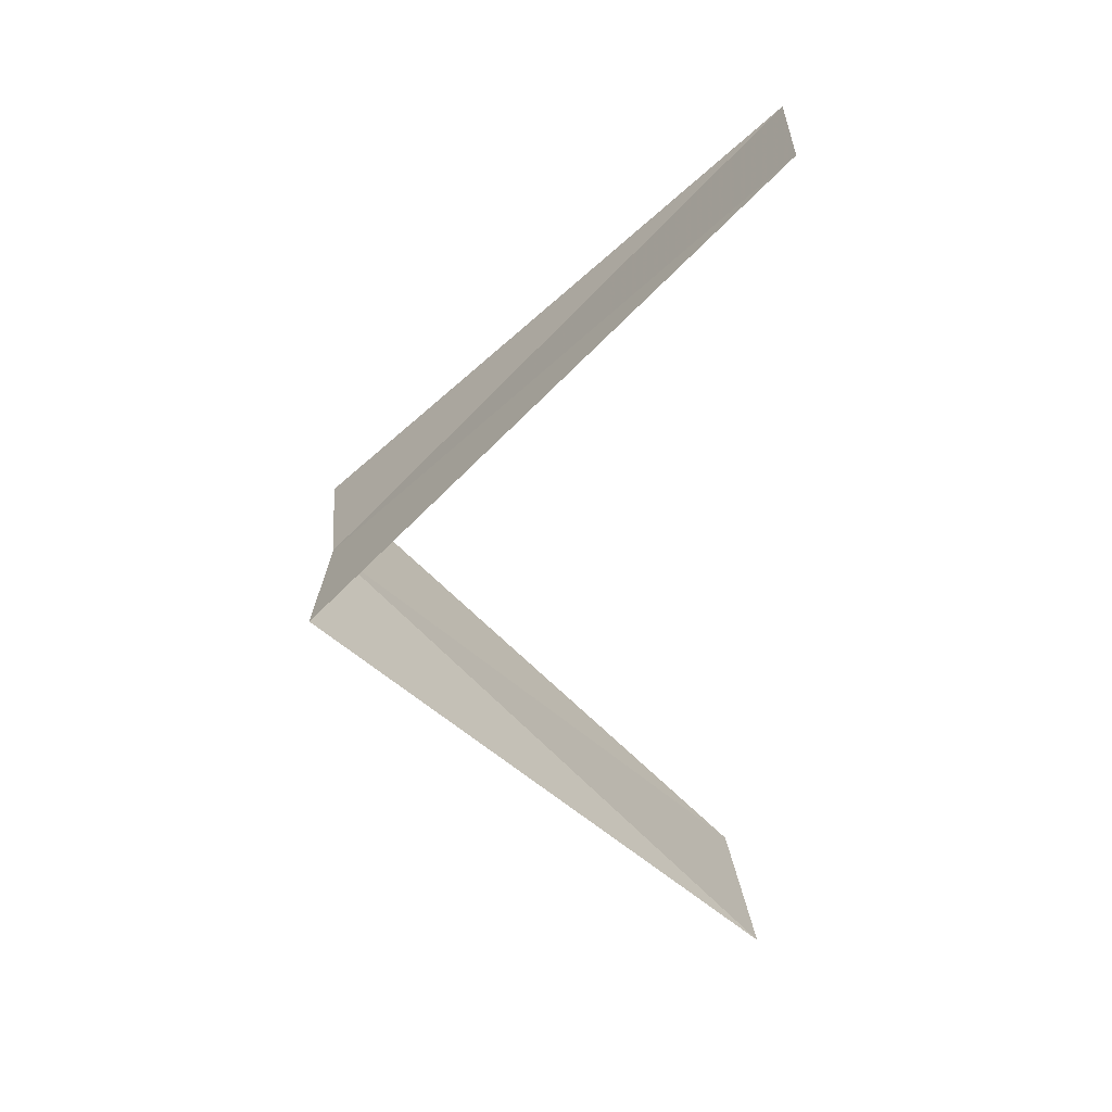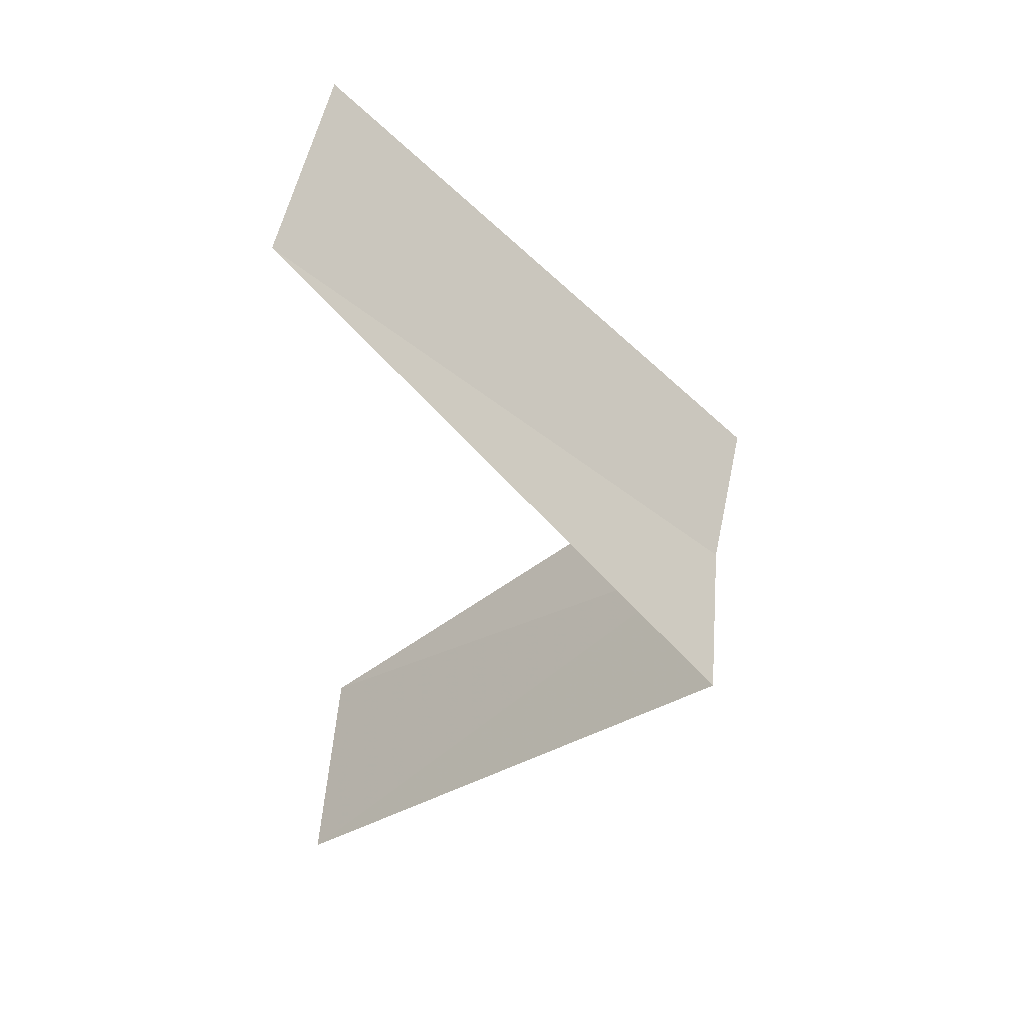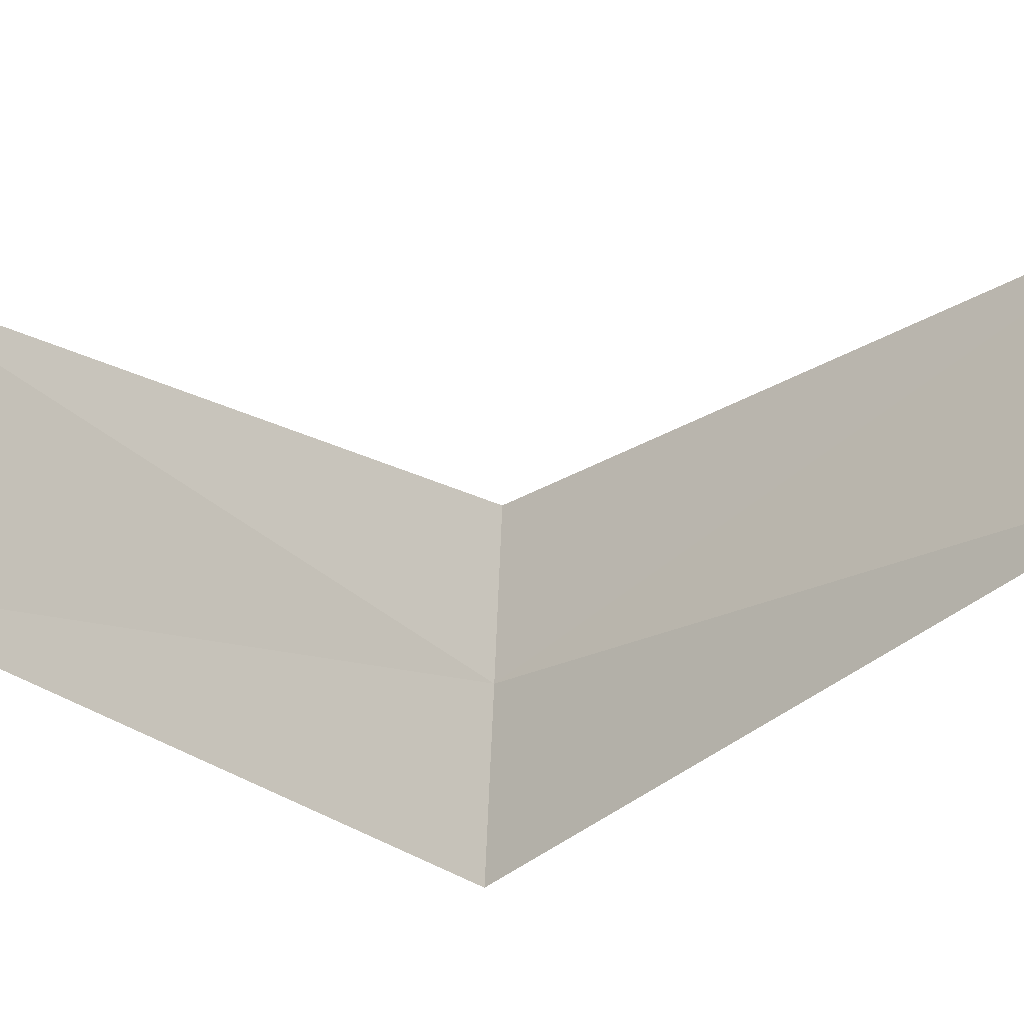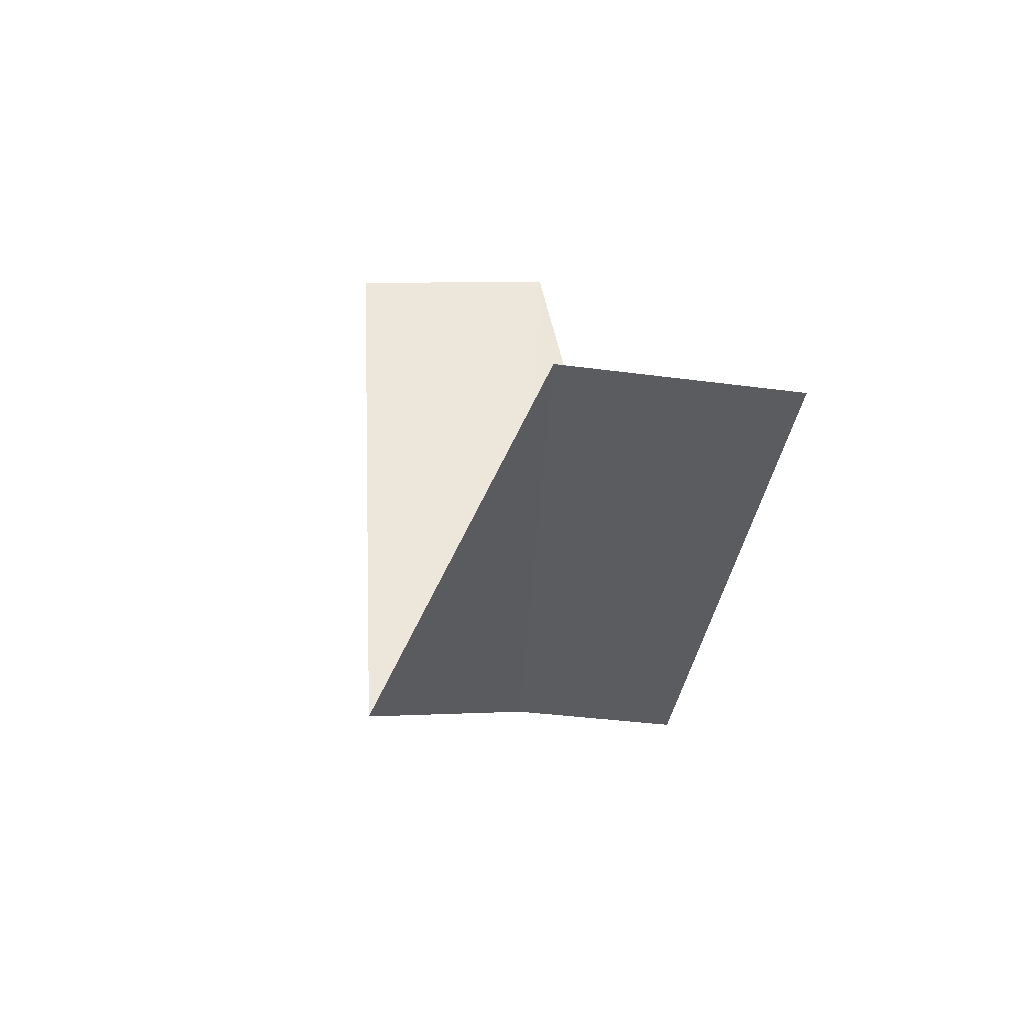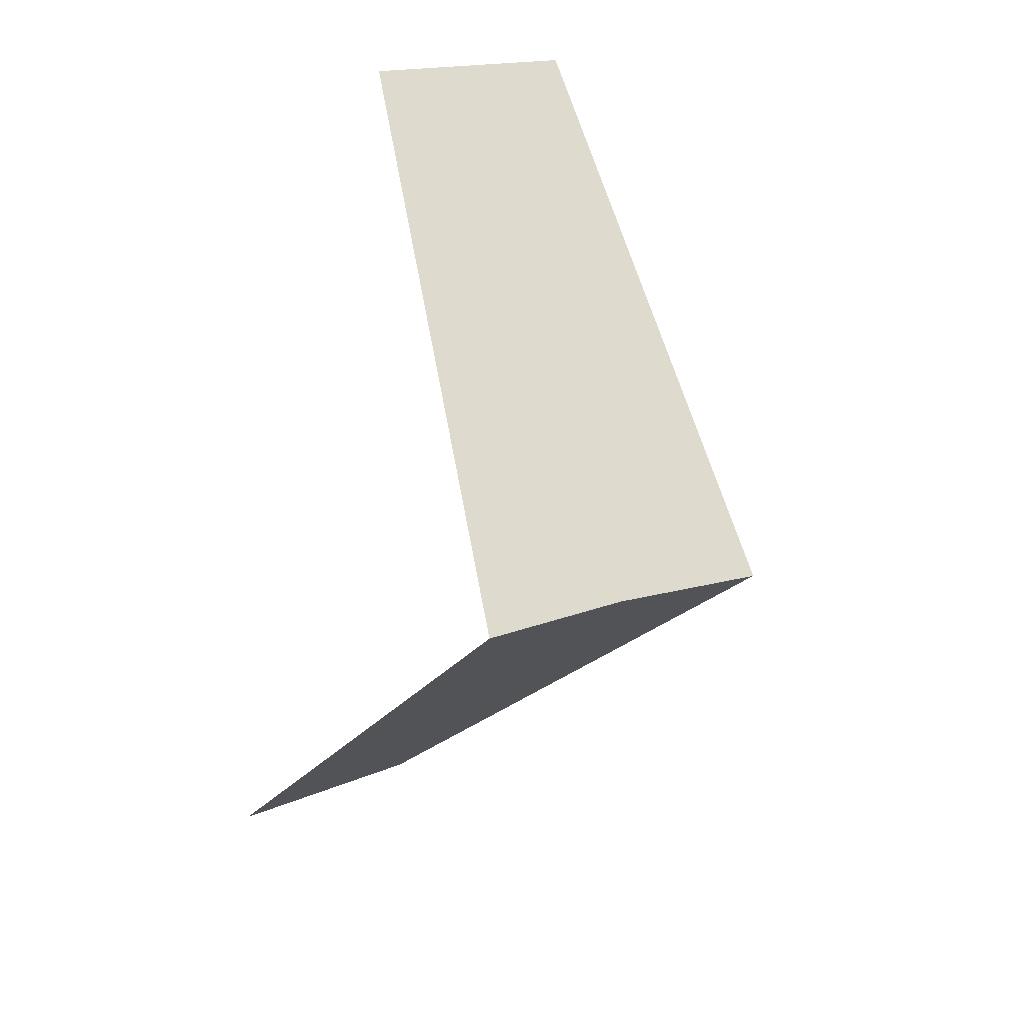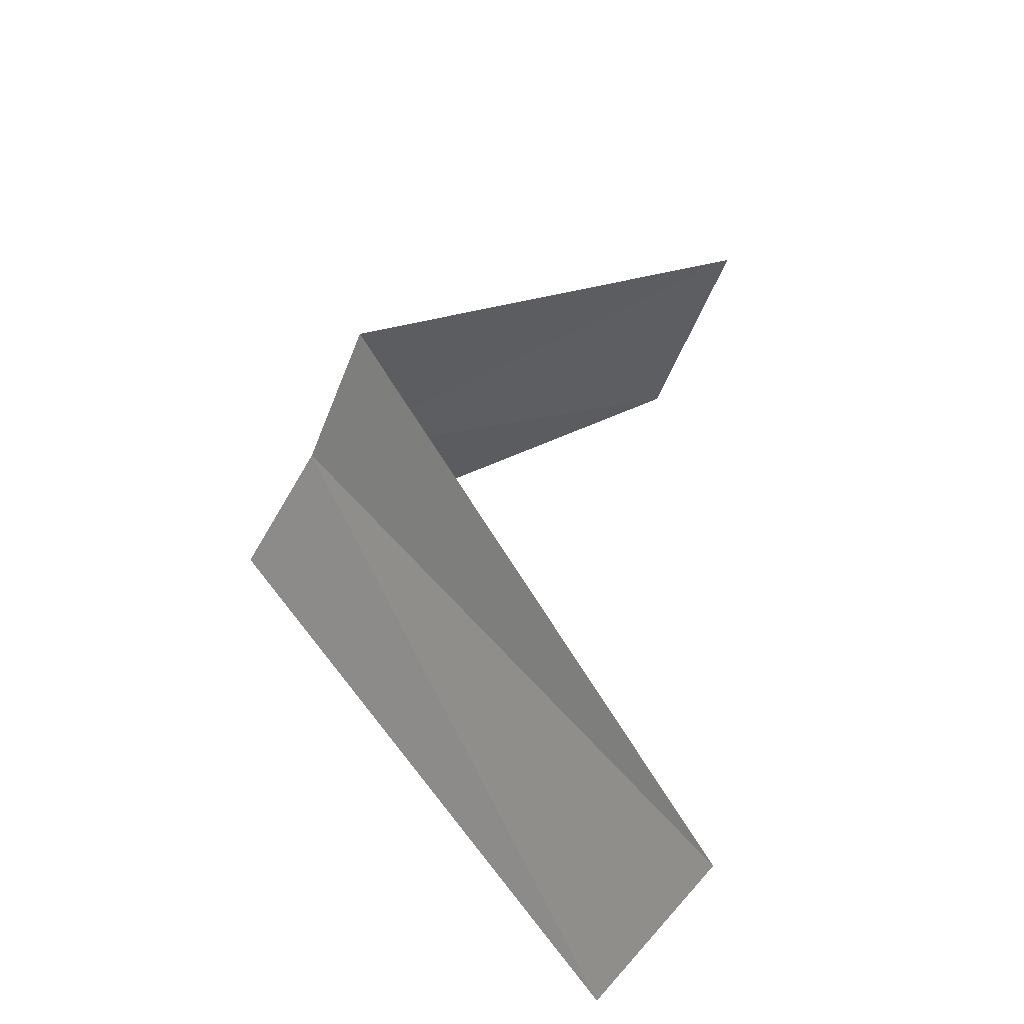
<metadata>
{"format":"obj","ext":"obj","renderer":"f3d","projection":"perspective","resolution":1024,"background":"white","views":[{"elev":17.6,"azim":70.8,"up":"+Z"},{"elev":58.3,"azim":-99.8,"up":"+Z"},{"elev":77.3,"azim":-81.3,"up":"+Y"},{"elev":-79.0,"azim":158.5,"up":"+Z"},{"elev":27.0,"azim":-52.6,"up":"+Z"},{"elev":-57.2,"azim":47.7,"up":"+Z"}]}
</metadata>
<code>
v 0.9271 2.853 25.4
v 0.7495 3.929 24.44
v 1.236 3.804 24.4
v 0.5621 2.947 25.44
v 1.277 2.714 25.36
v 1.236 3.804 26.4
v 1.703 3.619 26.36
f 1 3 2
f 1 2 4
f 1 5 3
f 1 4 6
f 1 7 5
f 1 6 7

</code>
